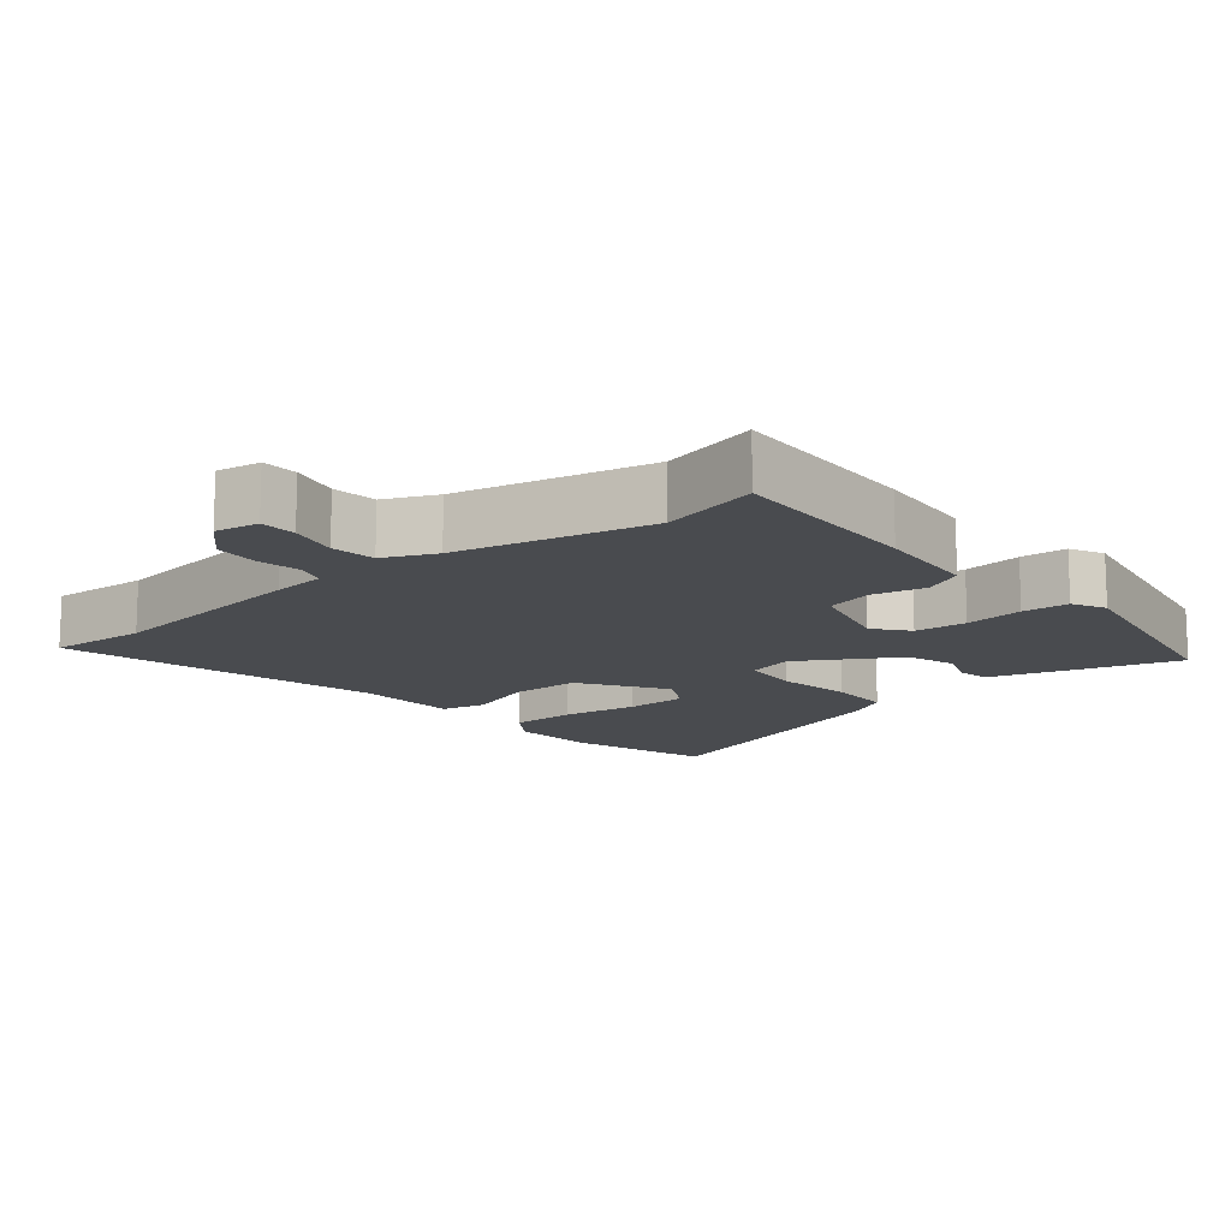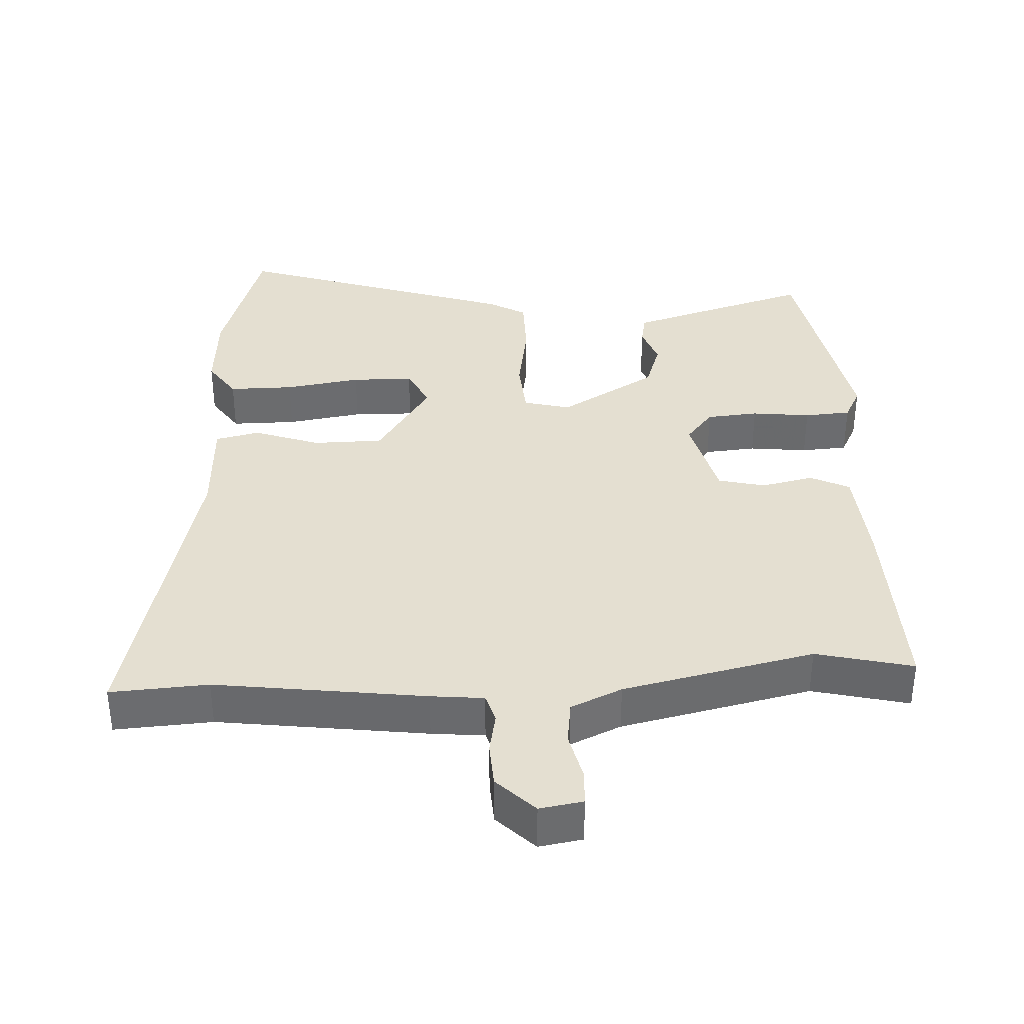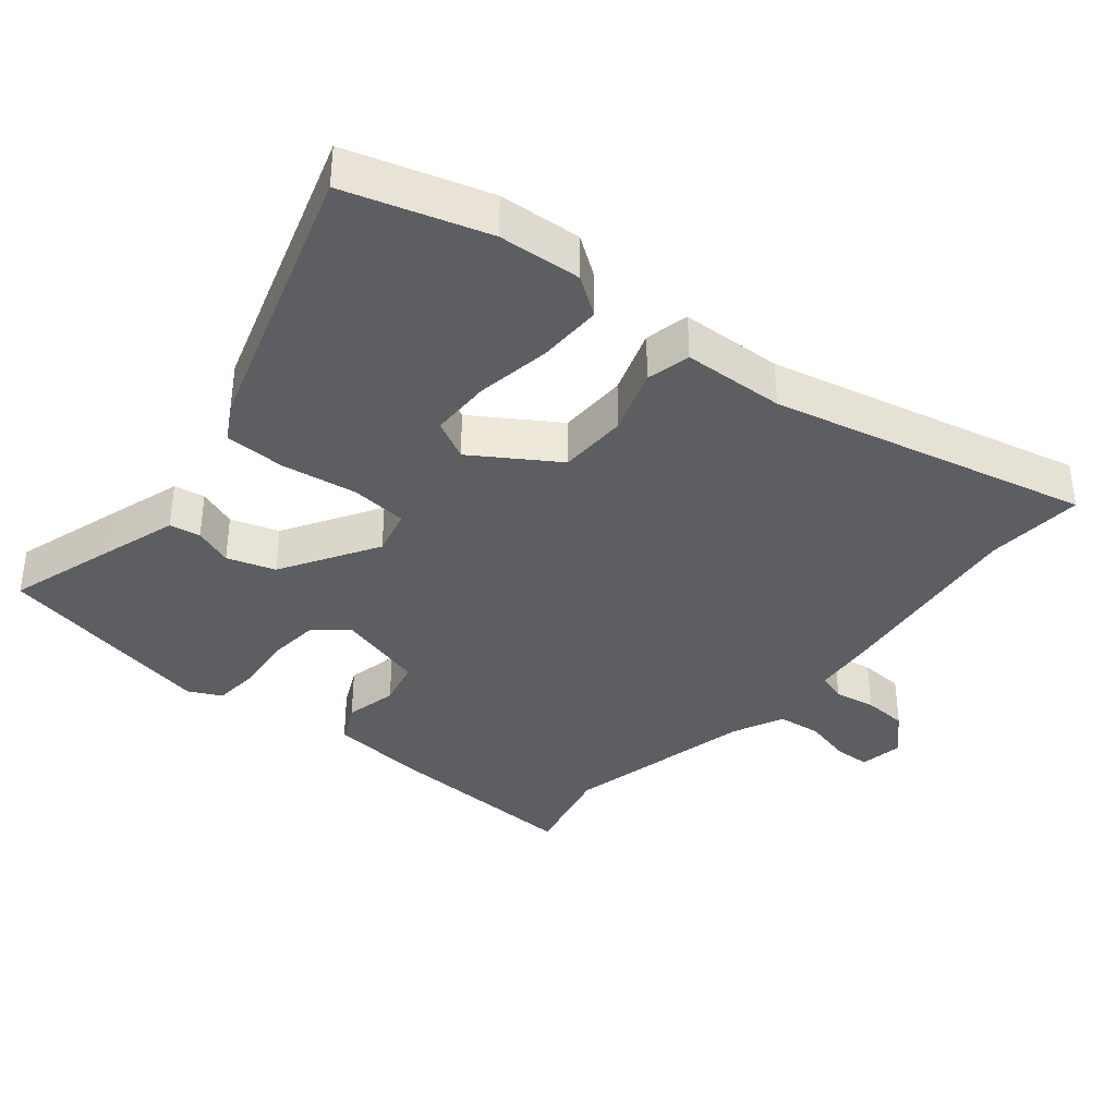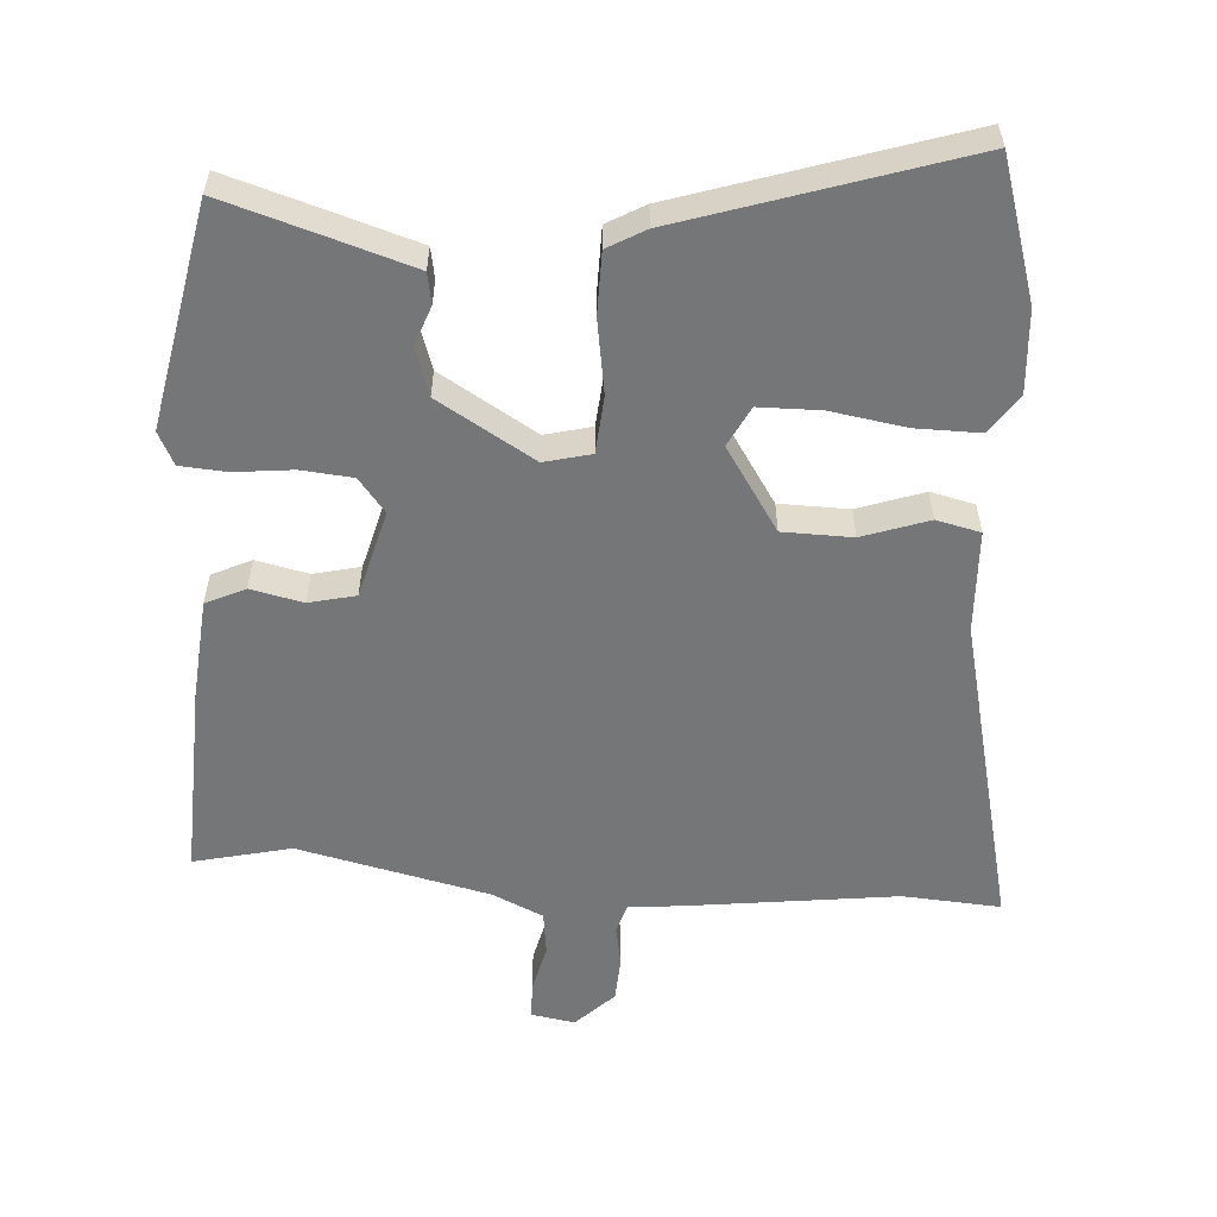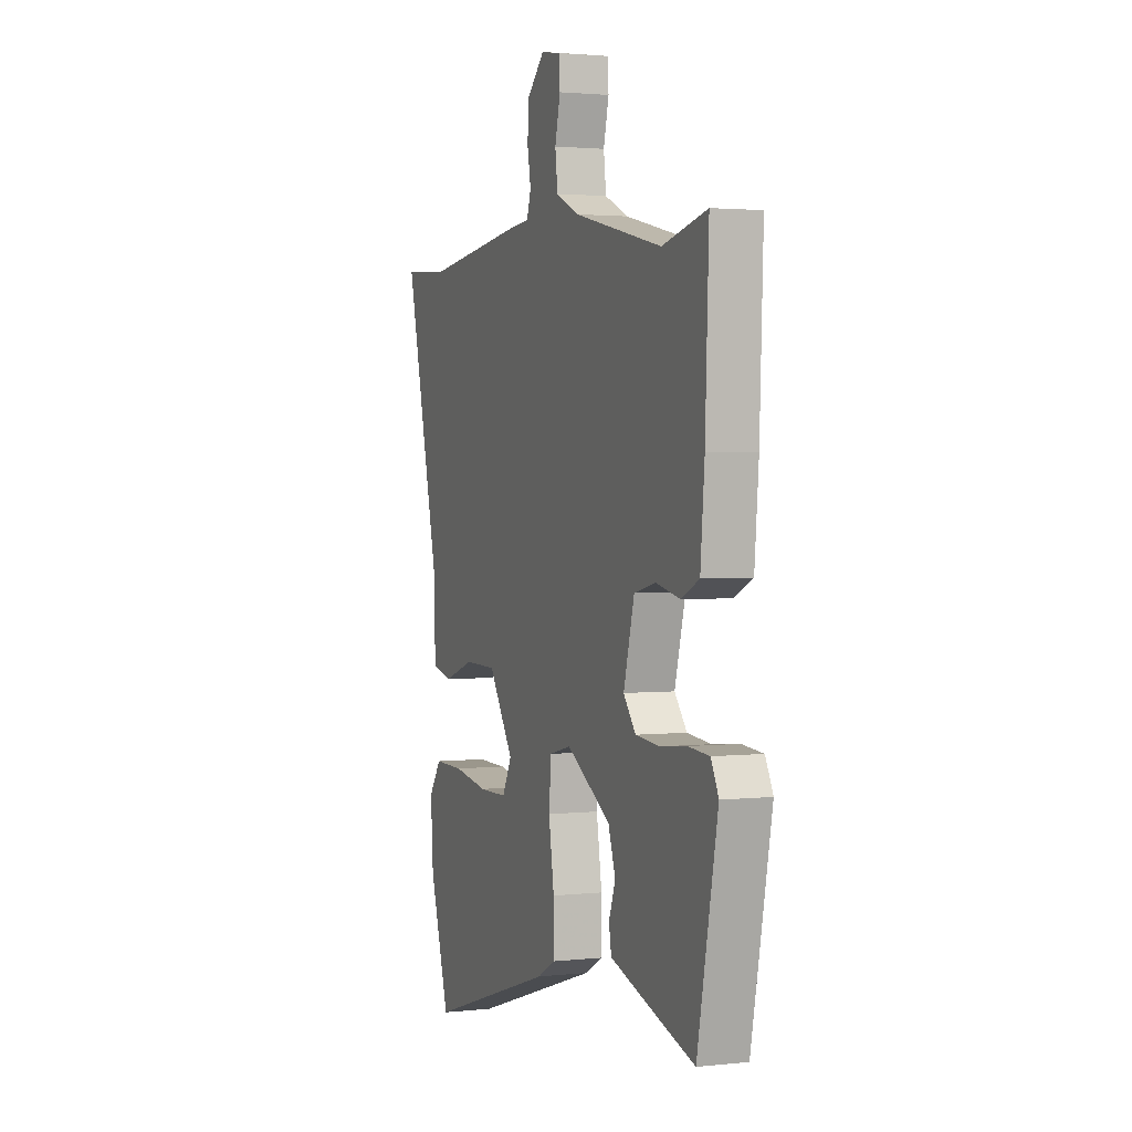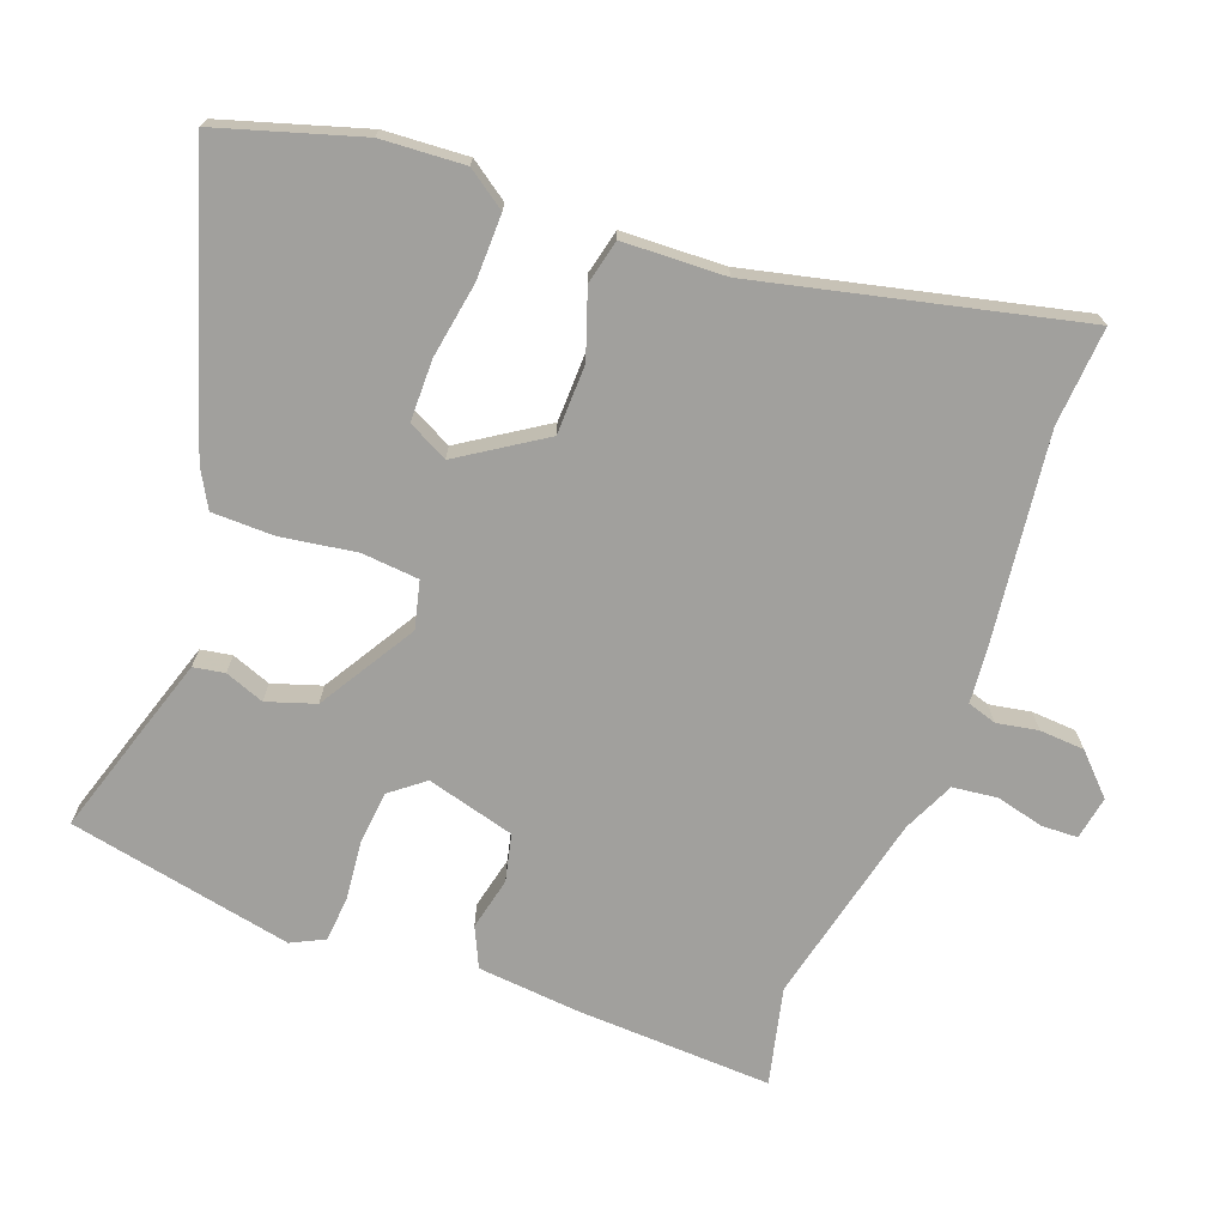
<metadata>
{"format":"obj","ext":"obj","renderer":"f3d","projection":"perspective","resolution":1024,"background":"white","views":[{"elev":-13.7,"azim":39.9,"up":"+Y"},{"elev":36.7,"azim":-2.5,"up":"+Y"},{"elev":-37.3,"azim":-129.7,"up":"+Y"},{"elev":-56.7,"azim":176.2,"up":"+Y"},{"elev":2.2,"azim":68.9,"up":"+Z"},{"elev":-71.6,"azim":-110.6,"up":"+Y"}]}
</metadata>
<code>
v 0.478 0.07 -0.508
v 0.319 0.07 -0.459
v 0.211 0.07 -0.425
v 0.203 0.07 -0.38
v 0.224 0.07 -0.323
v 0.201 0.07 -0.253
v 0.061 0.07 -0.169
v -0.007 0.07 -0.186
v -0.014 0.07 -0.269
v 0.003 0.07 -0.378
v 0.002 0.07 -0.468
v -0.053 0.07 -0.499
v -0.46 0.07 -0.63
v -0.523 0.07 -0.425
v -0.531 0.07 -0.304
v -0.492 0.07 -0.248
v -0.398 0.07 -0.249
v -0.288 0.07 -0.267
v -0.199 0.07 -0.266
v -0.169 0.07 -0.208
v -0.248 0.07 -0.087
v -0.349 0.07 -0.085
v -0.445 0.07 -0.118
v -0.509 0.07 -0.103
v -0.515 0.07 0.046
v -0.624 0.07 0.509
v -0.482 0.07 0.499
v -0.176 0.07 0.537
v -0.099 0.07 0.544
v -0.086 0.07 0.586
v -0.097 0.07 0.646
v -0.093 0.07 0.711
v -0.038 0.07 0.765
v 0.025 0.07 0.754
v 0.027 0.07 0.702
v 0.01 0.07 0.632
v 0.018 0.07 0.568
v 0.092 0.07 0.534
v 0.37 0.07 0.47
v 0.511 0.07 0.503
v 0.5 0.07 0.22
v 0.487 0.07 0.072
v 0.43 0.07 0.045
v 0.354 0.07 0.062
v 0.286 0.07 0.046
v 0.252 0.07 -0.082
v 0.291 0.07 -0.131
v 0.366 0.07 -0.138
v 0.451 0.07 -0.129
v 0.518 0.07 -0.134
v 0.542 0.07 -0.182
v 0.478 0 -0.508
v 0.319 0 -0.459
v 0.211 0 -0.425
v 0.203 0 -0.38
v 0.224 0 -0.323
v 0.201 0 -0.253
v 0.061 0 -0.169
v -0.007 0 -0.186
v -0.014 0 -0.269
v 0.003 0 -0.378
v 0.002 0 -0.468
v -0.053 0 -0.499
v -0.46 0 -0.63
v -0.523 0 -0.425
v -0.531 0 -0.304
v -0.492 0 -0.248
v -0.398 0 -0.249
v -0.288 0 -0.267
v -0.199 0 -0.266
v -0.169 0 -0.208
v -0.248 0 -0.087
v -0.349 0 -0.085
v -0.445 0 -0.118
v -0.509 0 -0.103
v -0.515 0 0.046
v -0.624 0 0.509
v -0.482 0 0.499
v -0.176 0 0.537
v -0.099 0 0.544
v -0.086 0 0.586
v -0.097 0 0.646
v -0.093 0 0.711
v -0.038 0 0.765
v 0.025 0 0.754
v 0.027 0 0.702
v 0.01 0 0.632
v 0.018 0 0.568
v 0.092 0 0.534
v 0.37 0 0.47
v 0.511 0 0.503
v 0.5 0 0.22
v 0.487 0 0.072
v 0.43 0 0.045
v 0.354 0 0.062
v 0.286 0 0.046
v 0.252 0 -0.082
v 0.291 0 -0.131
v 0.366 0 -0.138
v 0.451 0 -0.129
v 0.518 0 -0.134
v 0.542 0 -0.182
f 48 49 50 51
f 47 48 51 1
f 46 47 1 2
f 41 42 43 44
f 39 40 41 44
f 38 39 44 45
f 37 38 45 46
f 33 34 35 36
f 33 36 37
f 30 31 32 33
f 30 33 37
f 29 30 37 46
f 27 28 29 46
f 25 26 27 46
f 22 23 24 25
f 21 22 25 46
f 15 16 17 18
f 15 18 19
f 14 15 19
f 13 14 19
f 12 13 19
f 9 10 11 12
f 8 9 12 19
f 2 3 4 5
f 2 5 6
f 46 2 6
f 20 21 46
f 8 19 20
f 7 8 20 46
f 6 7 46
f 102 101 100 99
f 52 102 99 98
f 53 52 98 97
f 95 94 93 92
f 95 92 91 90
f 96 95 90 89
f 97 96 89 88
f 87 86 85 84
f 88 87 84
f 84 83 82 81
f 88 84 81
f 97 88 81 80
f 97 80 79 78
f 97 78 77 76
f 76 75 74 73
f 97 76 73 72
f 69 68 67 66
f 70 69 66
f 70 66 65
f 70 65 64
f 70 64 63
f 63 62 61 60
f 70 63 60 59
f 56 55 54 53
f 57 56 53
f 57 53 97
f 97 72 71
f 71 70 59
f 97 71 59 58
f 97 58 57
f 1 52 53 2
f 2 53 54 3
f 3 54 55 4
f 4 55 56 5
f 5 56 57 6
f 6 57 58 7
f 7 58 59 8
f 8 59 60 9
f 9 60 61 10
f 10 61 62 11
f 11 62 63 12
f 12 63 64 13
f 13 64 65 14
f 14 65 66 15
f 15 66 67 16
f 16 67 68 17
f 17 68 69 18
f 18 69 70 19
f 19 70 71 20
f 20 71 72 21
f 21 72 73 22
f 22 73 74 23
f 23 74 75 24
f 24 75 76 25
f 25 76 77 26
f 26 77 78 27
f 27 78 79 28
f 28 79 80 29
f 29 80 81 30
f 30 81 82 31
f 31 82 83 32
f 32 83 84 33
f 33 84 85 34
f 34 85 86 35
f 35 86 87 36
f 36 87 88 37
f 37 88 89 38
f 38 89 90 39
f 39 90 91 40
f 40 91 92 41
f 41 92 93 42
f 42 93 94 43
f 43 94 95 44
f 44 95 96 45
f 45 96 97 46
f 46 97 98 47
f 47 98 99 48
f 48 99 100 49
f 49 100 101 50
f 50 101 102 51
f 51 102 52 1

</code>
